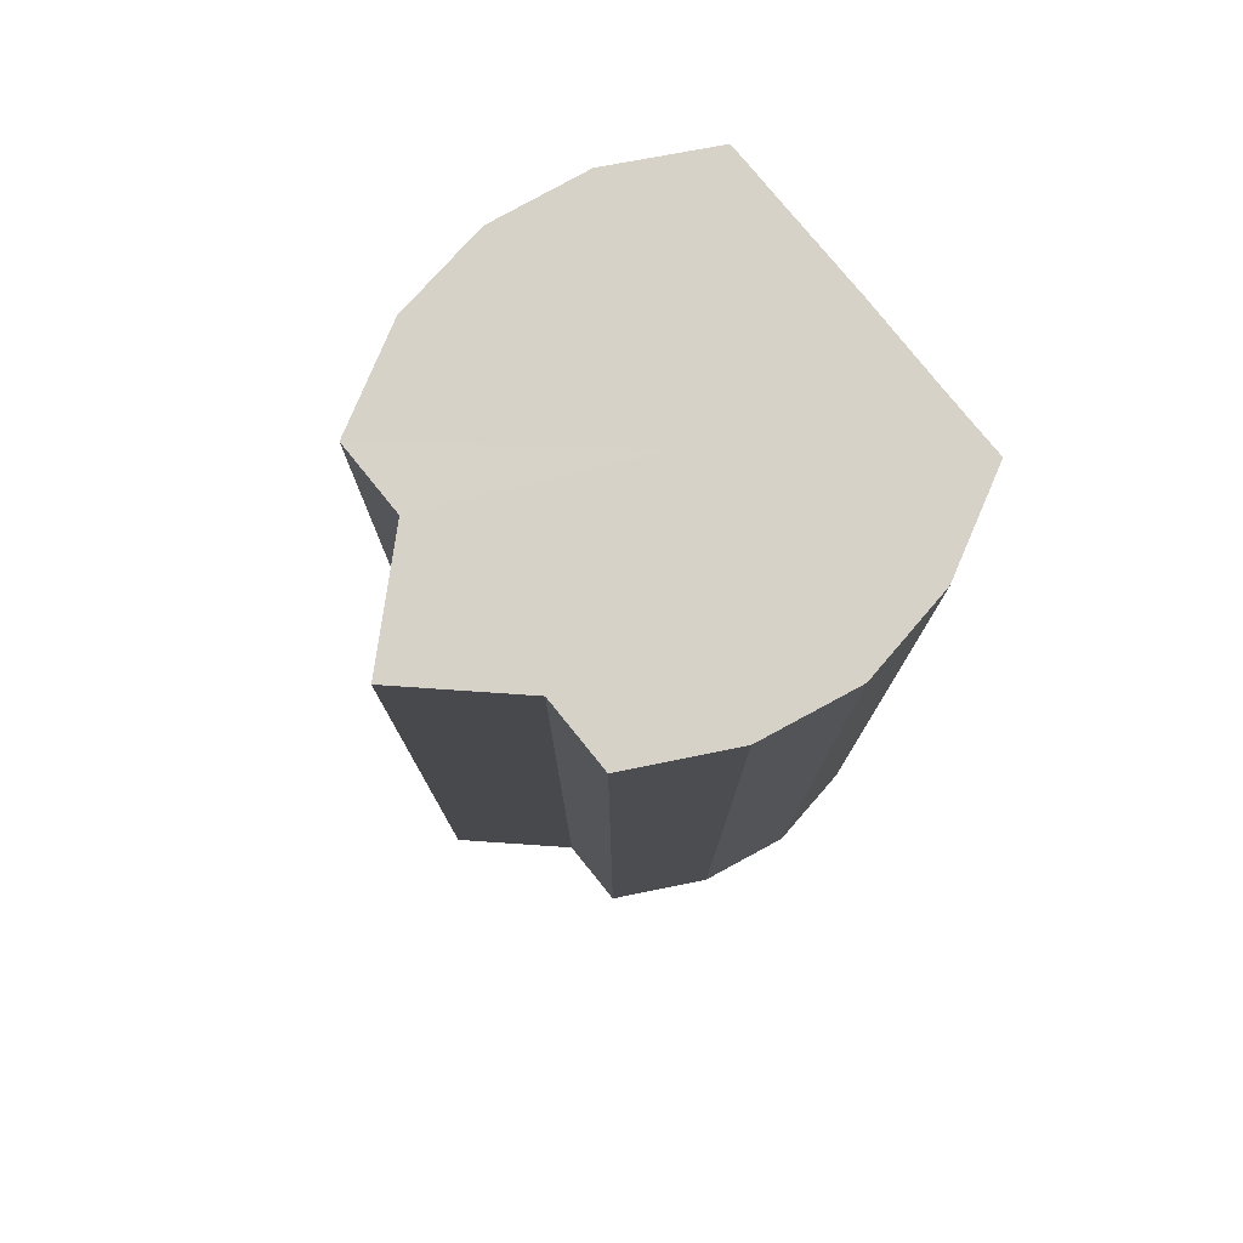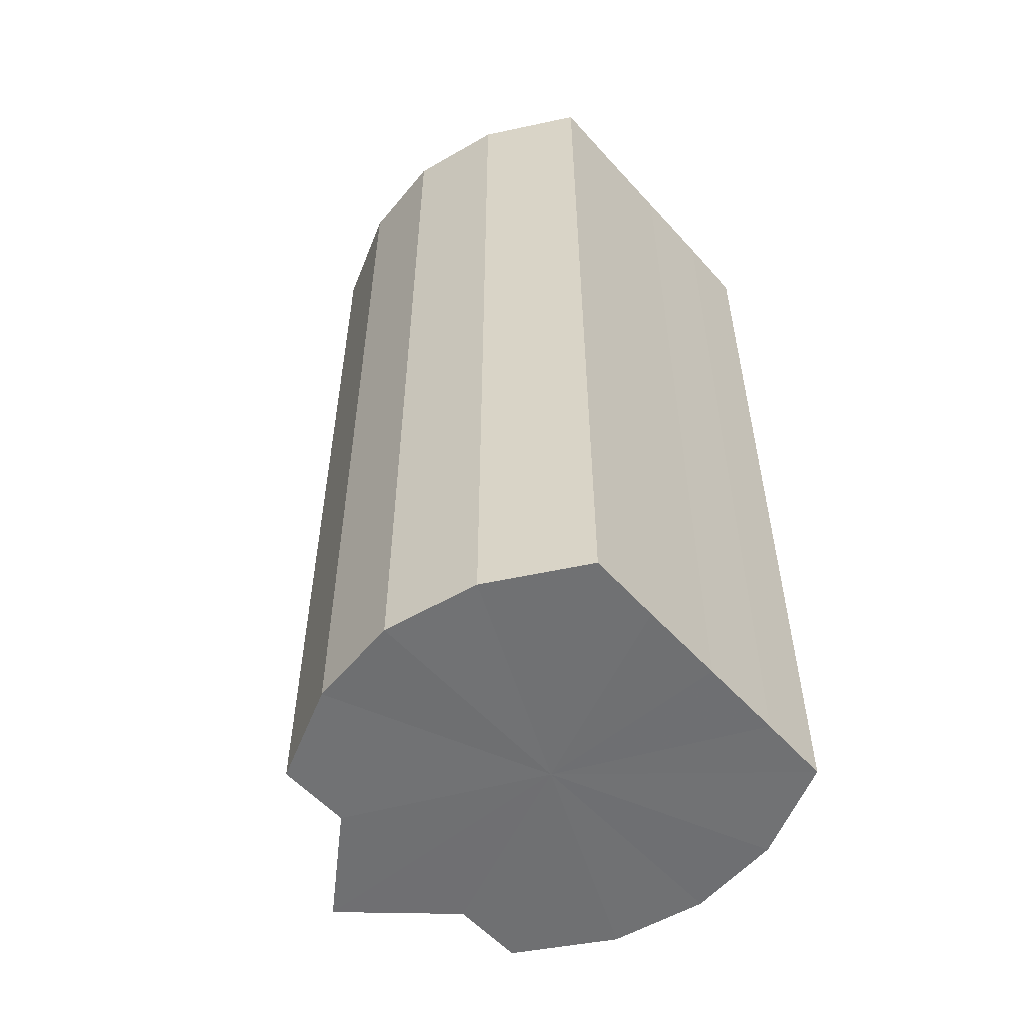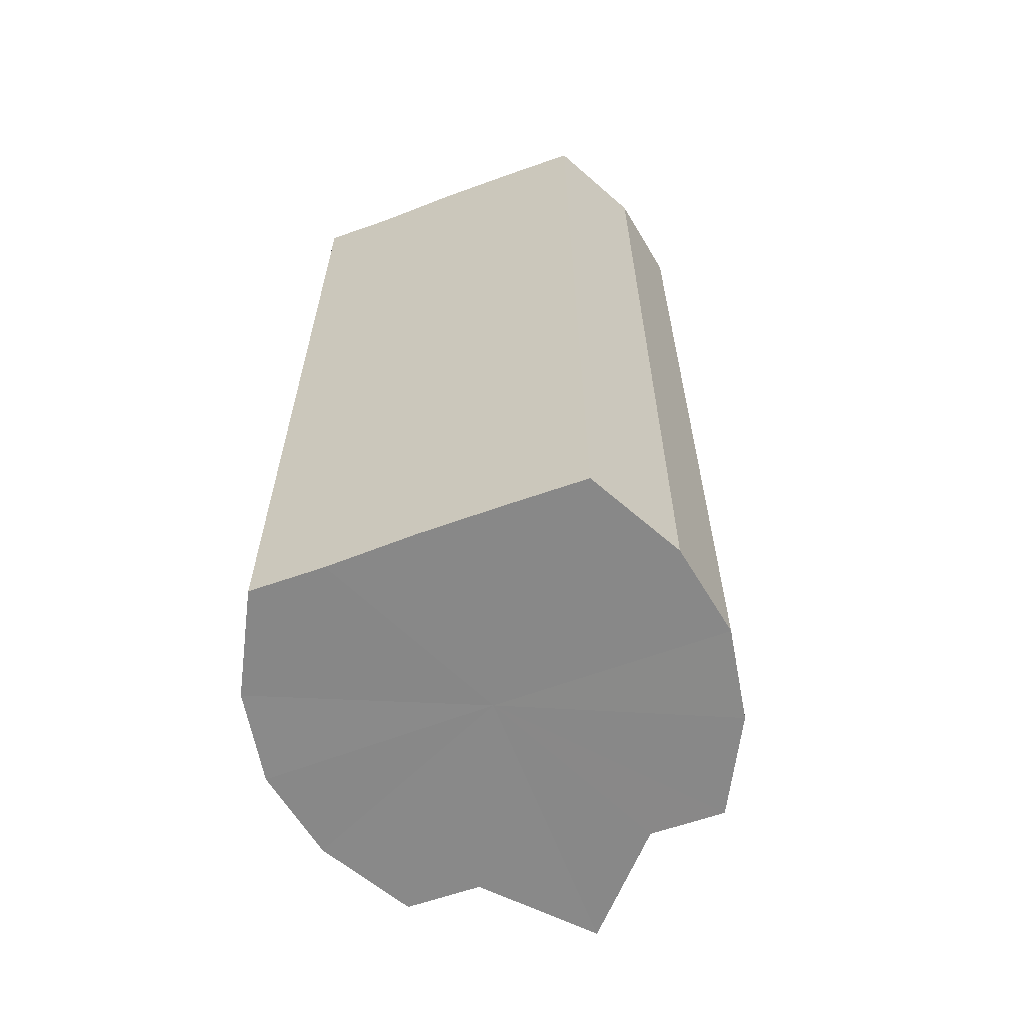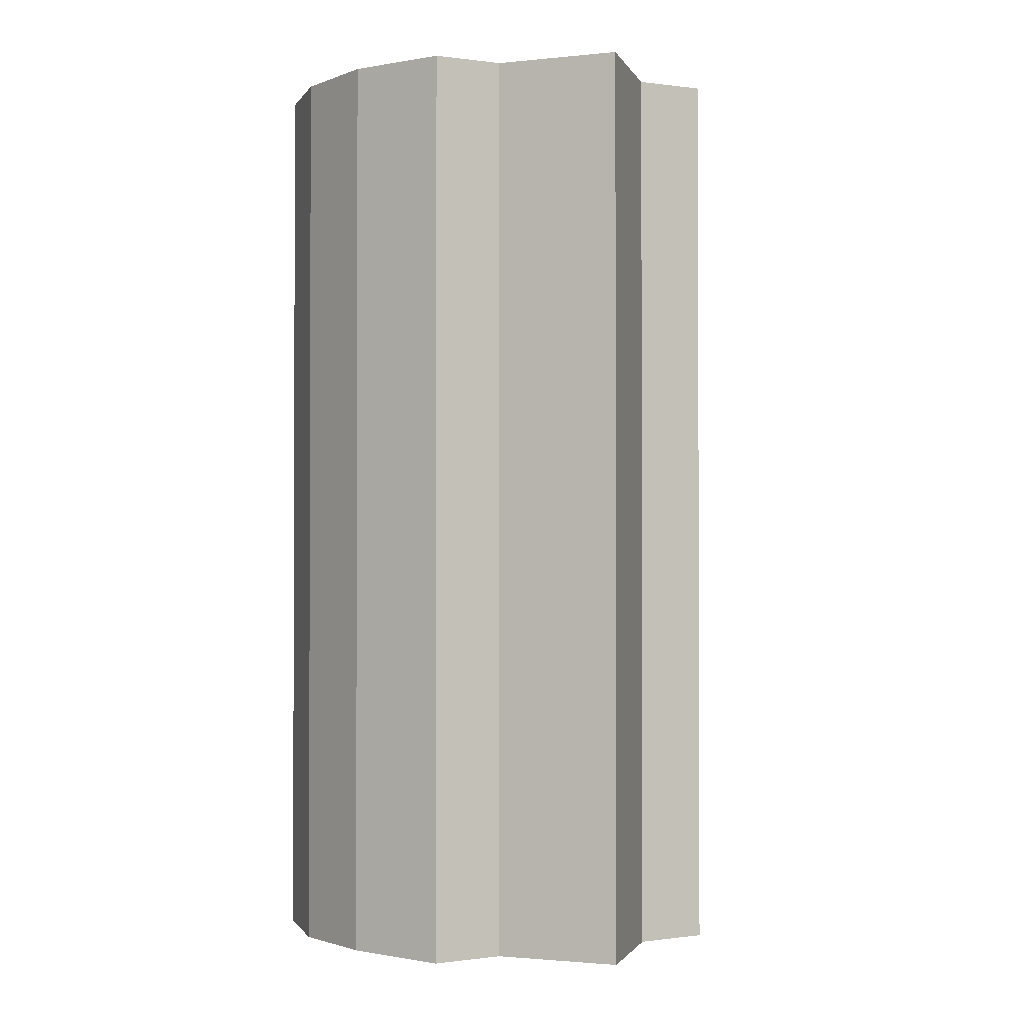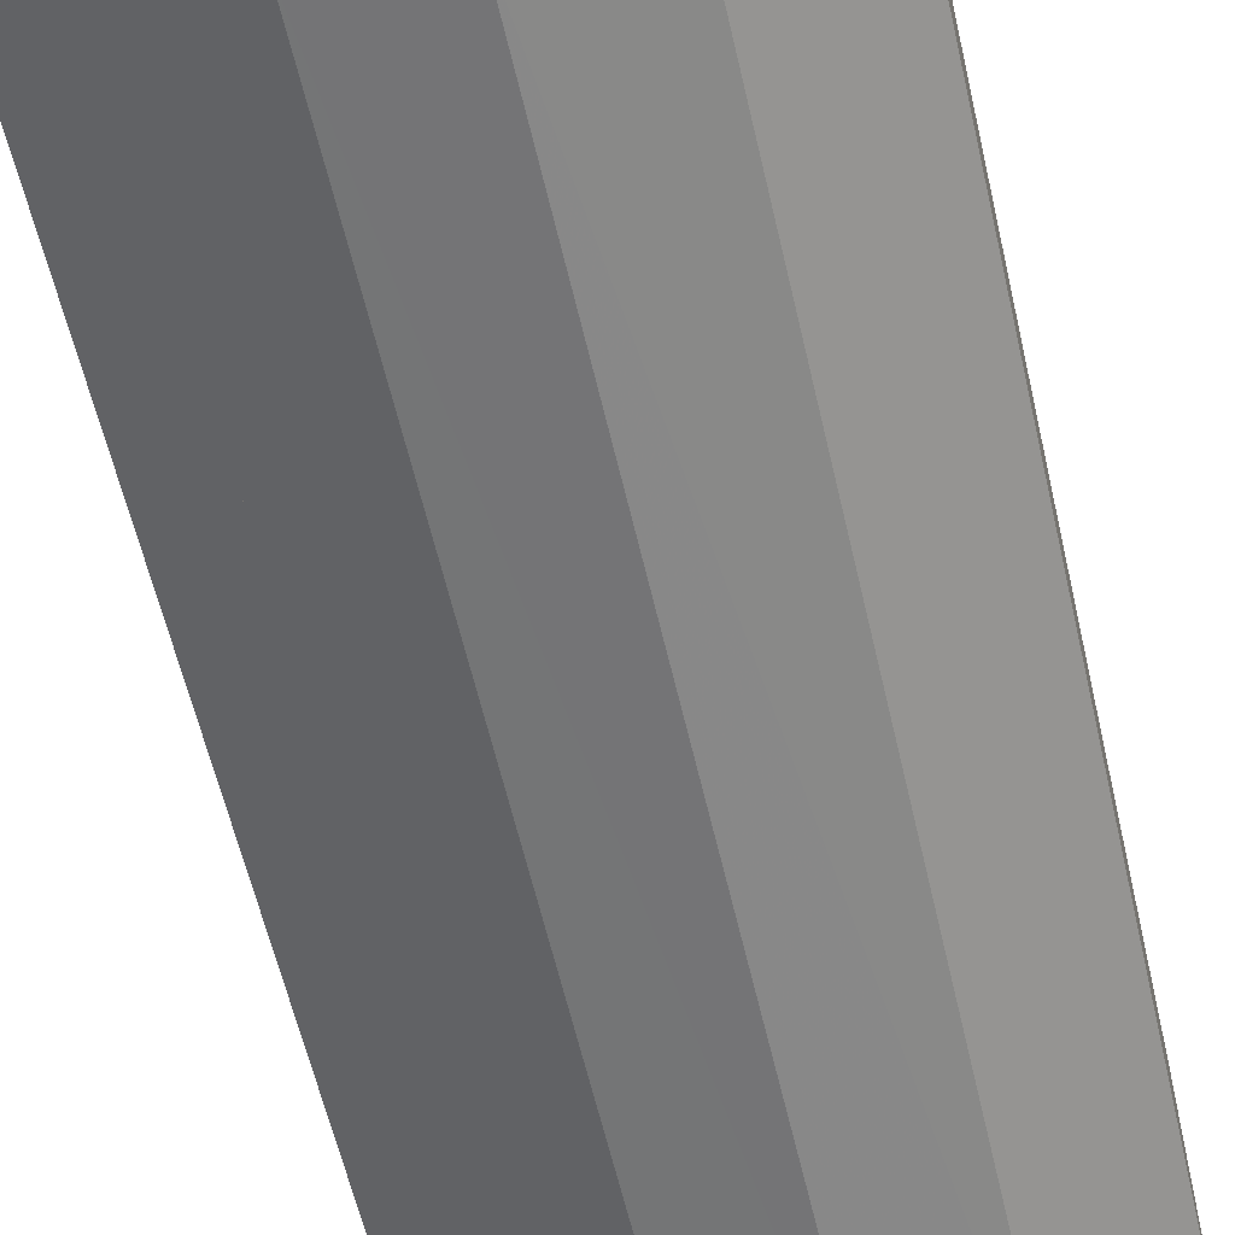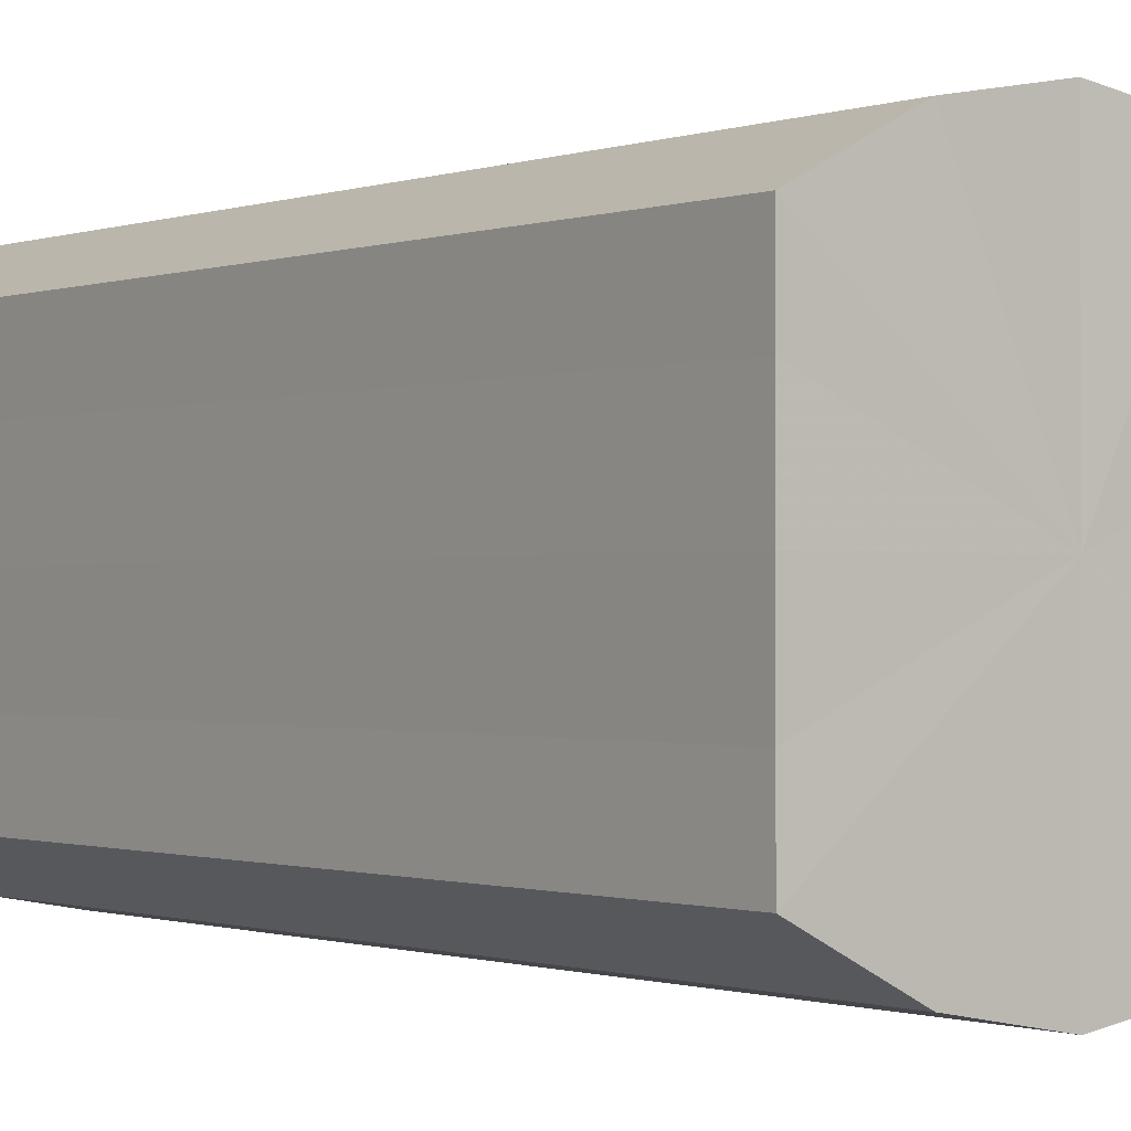
<metadata>
{"format":"obj","ext":"obj","renderer":"f3d","projection":"perspective","resolution":1024,"background":"white","views":[{"elev":77.8,"azim":-38.8,"up":"+Y"},{"elev":-55.0,"azim":40.9,"up":"+Y"},{"elev":-62.8,"azim":110.7,"up":"+Y"},{"elev":-1.3,"azim":-117.0,"up":"+Y"},{"elev":-60.3,"azim":13.0,"up":"+Z"},{"elev":-0.7,"azim":143.2,"up":"+Z"}]}
</metadata>
<code>
o 31227
v 2212 1876 15.4
v 2212 1876 15.4
v 2212 1876 15.4
v 2212 1876 15.39
v 2212 1876 15.4
v 2212 1876 15.4
v 2212 1876 15.4
v 2212 1876 15.38
v 2212 1876 15.39
v 2212 1876 15.39
v 2212 1876 15.39
v 2212 1876 15.37
v 2212 1876 15.38
v 2212 1876 15.38
v 2212 1876 15.38
v 2212 1876 15.36
v 2212 1876 15.37
v 2212 1876 15.37
v 2212 1876 15.37
v 2212 1876 15.36
v 2212 1876 15.36
v 2212 1876 15.35
v 2212 1876 15.36
v 2212 1876 15.38
v 2212 1876 15.38
v 2212 1876 15.35
v 2212 1876 15.35
v 2212 1876 15.35
v 2212 1876 15.35
v 2212 1876 15.39
v 2212 1876 15.39
v 2212 1876 15.36
v 2212 1876 15.35
v 2212 1876 15.36
v 2212 1876 15.36
v 2212 1876 15.37
v 2212 1876 15.36
v 2212 1876 15.4
v 2212 1876 15.4
v 2212 1876 15.4
v 2212 1876 15.4
v 2212 1876 15.4
v 2212 1876 15.4
v 2212 1876 15.39
v 2212 1876 15.39
v 2212 1876 15.38
v 2212 1876 15.38
v 2212 1876 15.37
v 2212 1876 15.37
v 2212 1876 15.36
v 2212 1876 15.36
v 2212 1876 15.36
v 2212 1876 15.36
v 2212 1876 15.35
v 2212 1876 15.35
v 2212 1876 15.35
v 2212 1876 15.35
v 2212 1876 15.35
v 2212 1876 15.35
v 2212 1876 15.36
v 2212 1876 15.36
v 2212 1876 15.36
v 2212 1876 15.36
v 2212 1876 15.37
v 2212 1876 15.37
v 2212 1876 15.37
v 2212 1876 15.36
v 2212 1876 15.38
v 2212 1876 15.36
v 2212 1876 15.39
v 2212 1876 15.35
v 2212 1876 15.4
v 2212 1876 15.35
v 2212 1876 15.4
v 2212 1876 15.35
v 2212 1876 15.4
v 2212 1876 15.36
v 2212 1876 15.39
v 2212 1876 15.36
v 2212 1876 15.38
v 2212 1876 15.37
v 2212 1876 15.37
v 2212 1876 15.4
v 2212 1876 15.4
v 2212 1876 15.4
v 2212 1876 15.39
v 2212 1876 15.39
v 2212 1876 15.38
v 2212 1876 15.38
v 2212 1876 15.37
v 2212 1876 15.37
v 2212 1876 15.36
v 2212 1876 15.36
v 2212 1876 15.36
v 2212 1876 15.36
v 2212 1876 15.35
v 2212 1876 15.35
v 2212 1876 15.35
f 1 2 3
f 2 4 5
f 6 1 7
f 4 8 9
f 10 6 11
f 8 12 13
f 14 10 15
f 12 16 17
f 18 14 19
f 16 20 21
f 20 22 23
f 19 24 25
f 22 26 27
f 26 28 29
f 25 30 31
f 28 32 33
f 32 34 35
f 34 36 37
f 31 38 39
f 39 40 41
f 41 42 43
f 43 44 45
f 45 46 47
f 47 48 49
f 49 50 51
f 51 52 53
f 53 54 55
f 55 56 57
f 57 58 59
f 59 60 61
f 61 62 63
f 63 64 65
f 66 64 67
f 66 68 64
f 66 67 69
f 66 70 68
f 66 69 71
f 66 72 70
f 66 71 73
f 66 74 72
f 66 73 75
f 66 76 74
f 66 75 77
f 66 78 76
f 66 77 79
f 66 80 78
f 66 79 81
f 66 81 80
f 82 83 84
f 82 85 83
f 82 84 86
f 82 87 85
f 82 86 88
f 82 89 87
f 82 88 90
f 82 91 89
f 82 90 92
f 82 93 91
f 82 92 94
f 82 95 93
f 82 94 96
f 82 97 95
f 82 96 98
f 82 98 97

</code>
